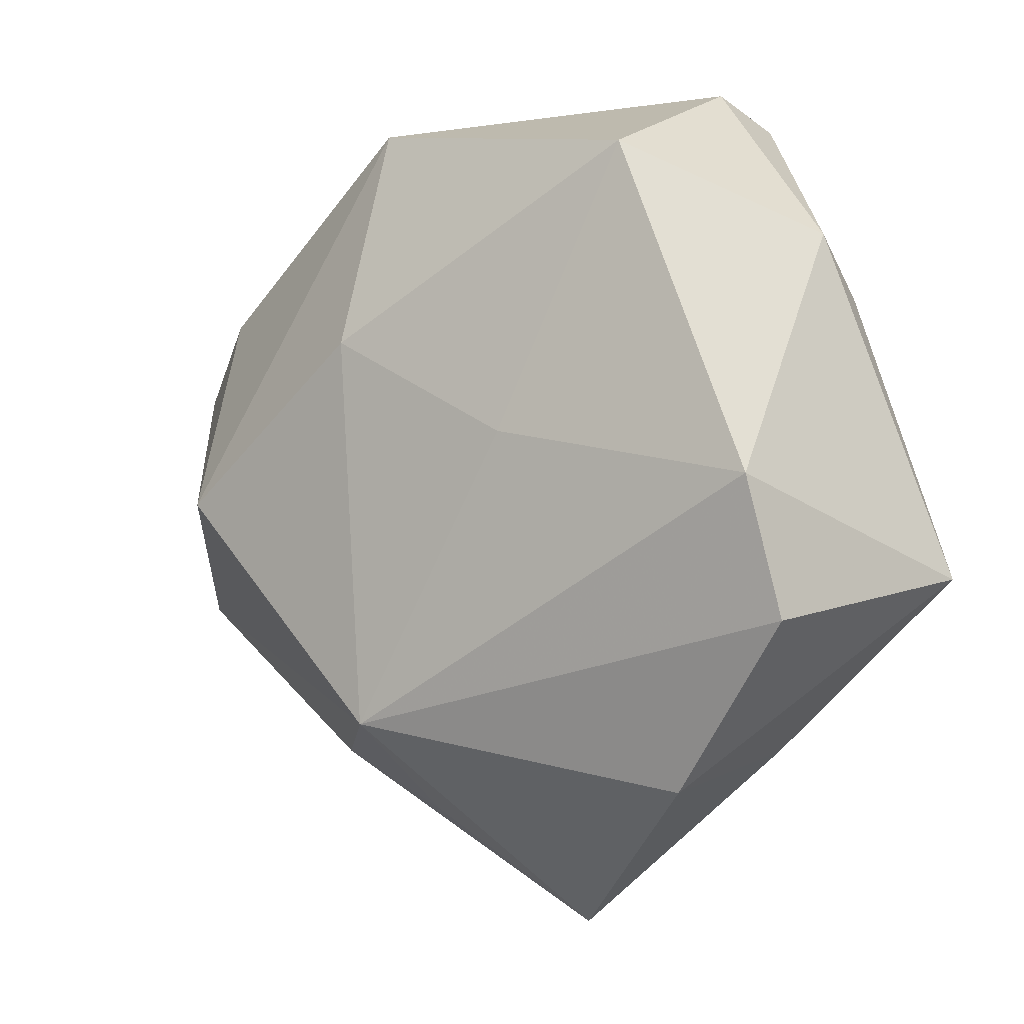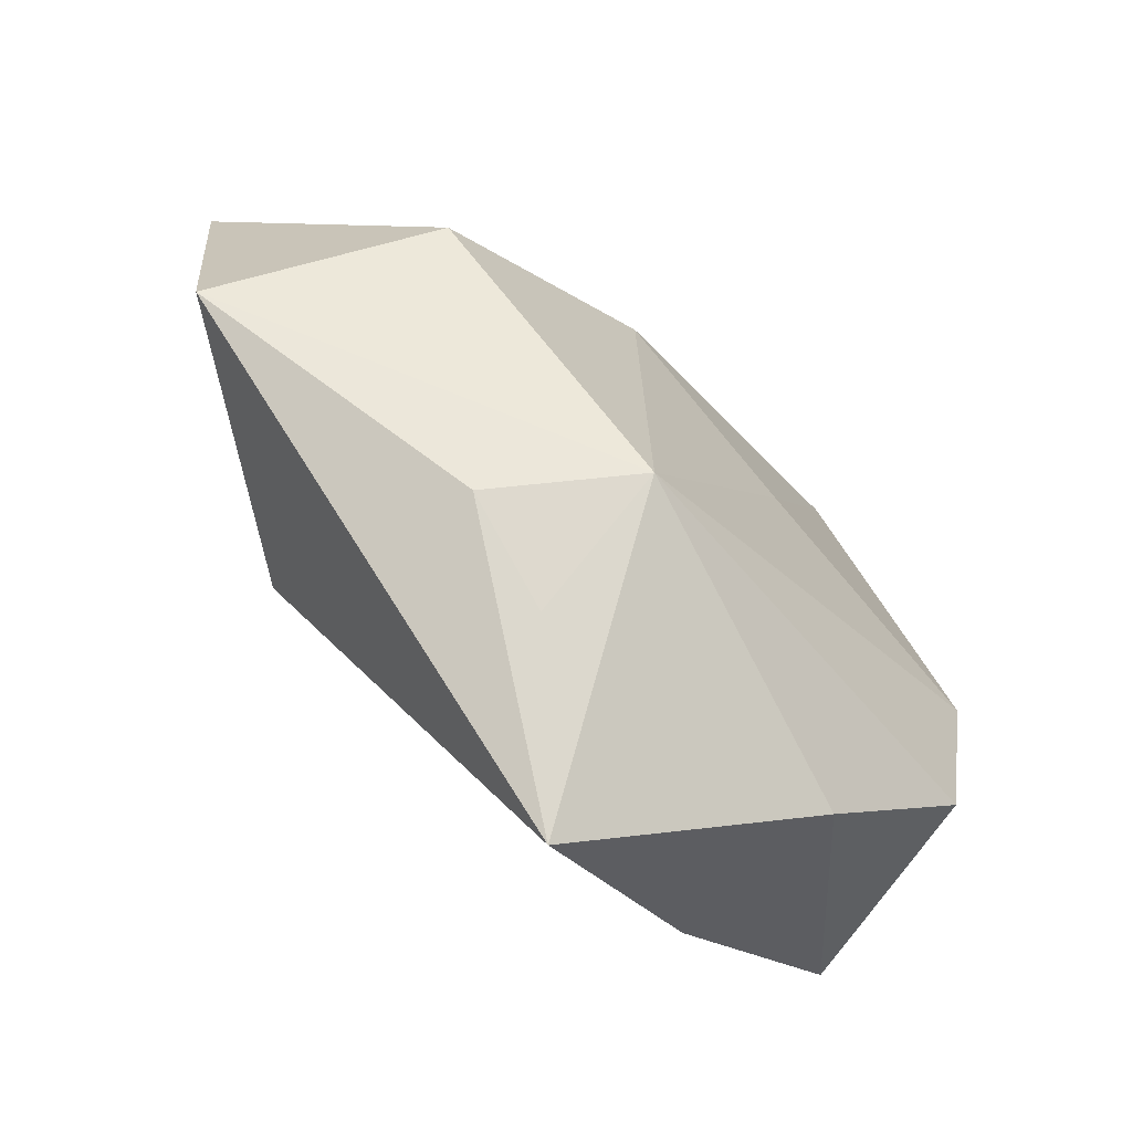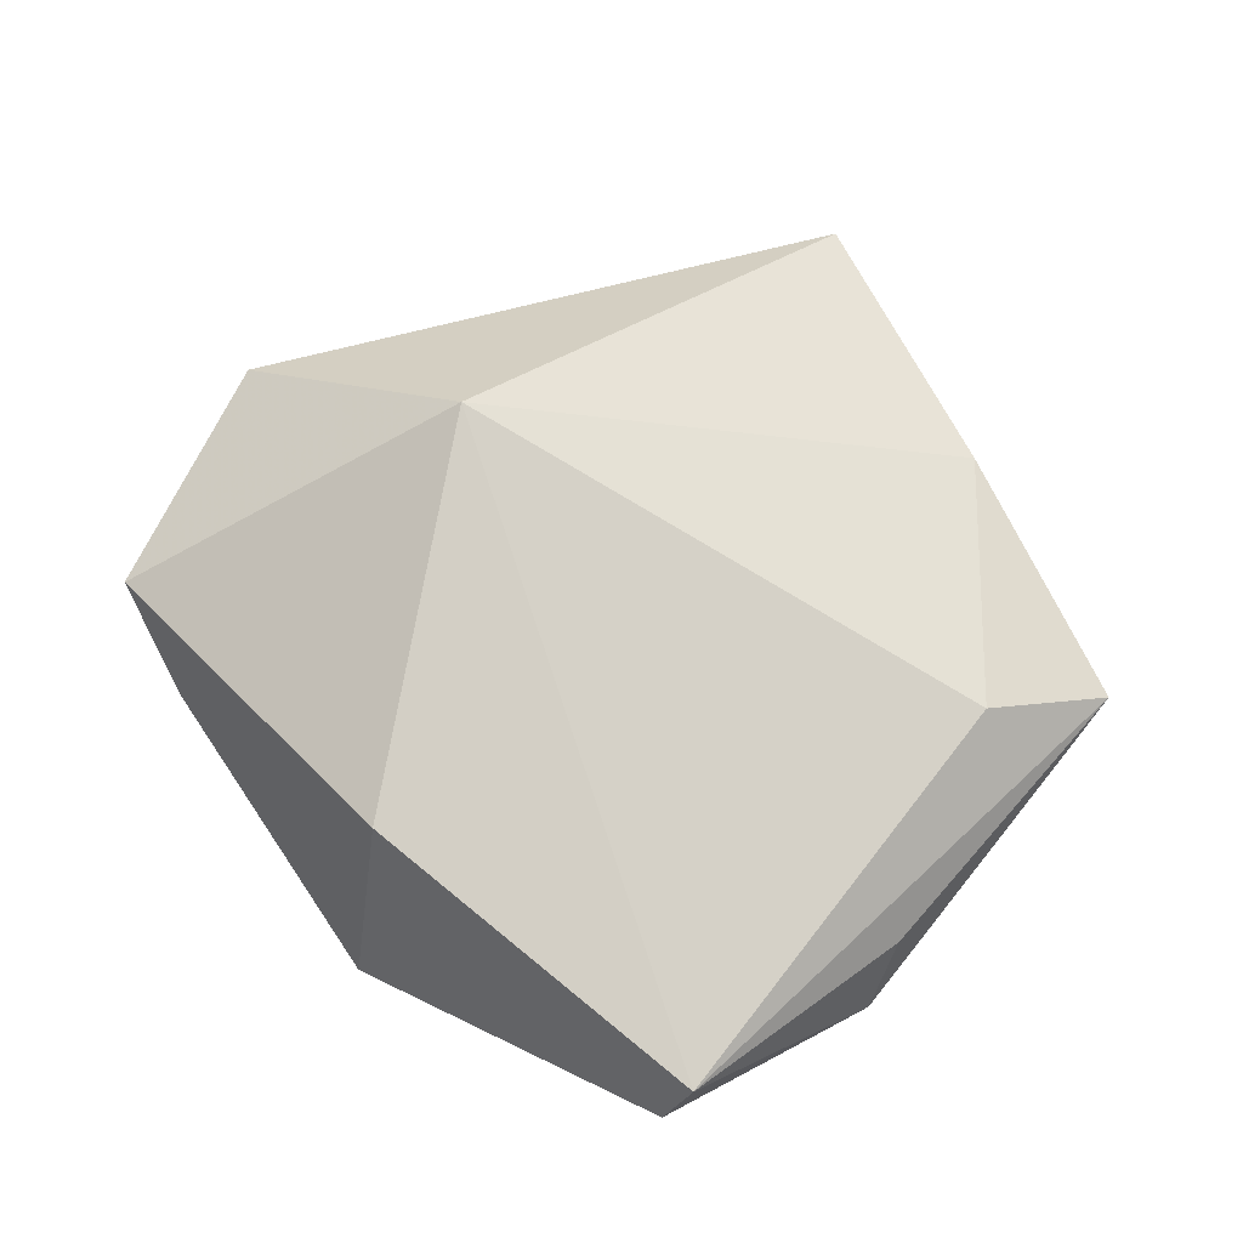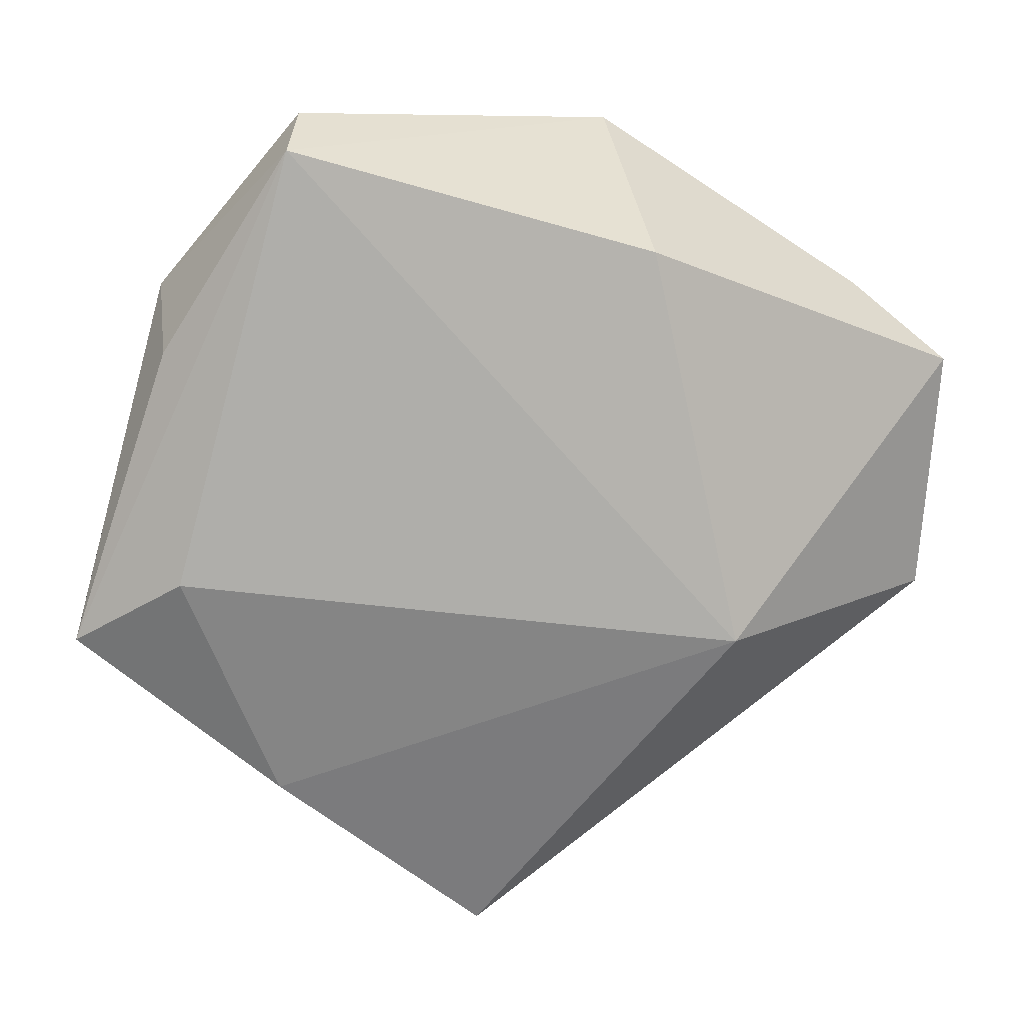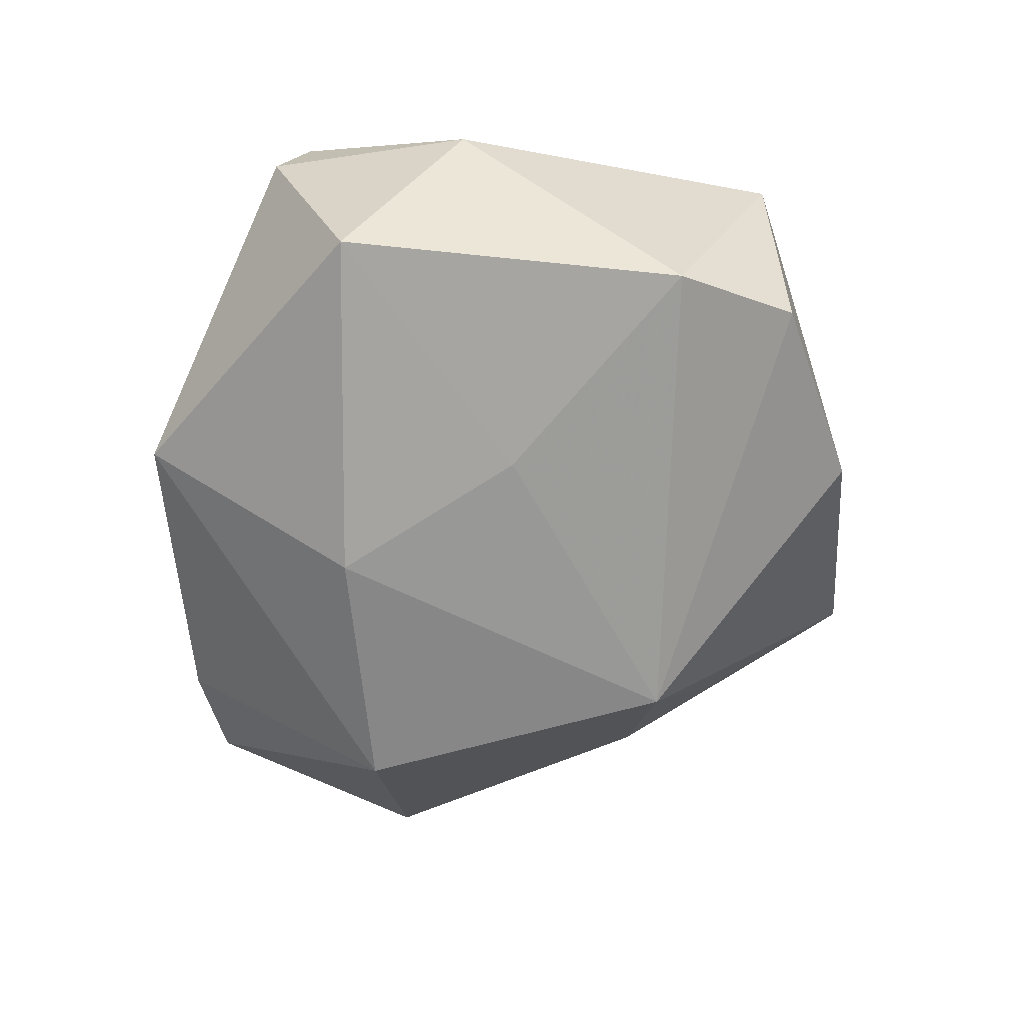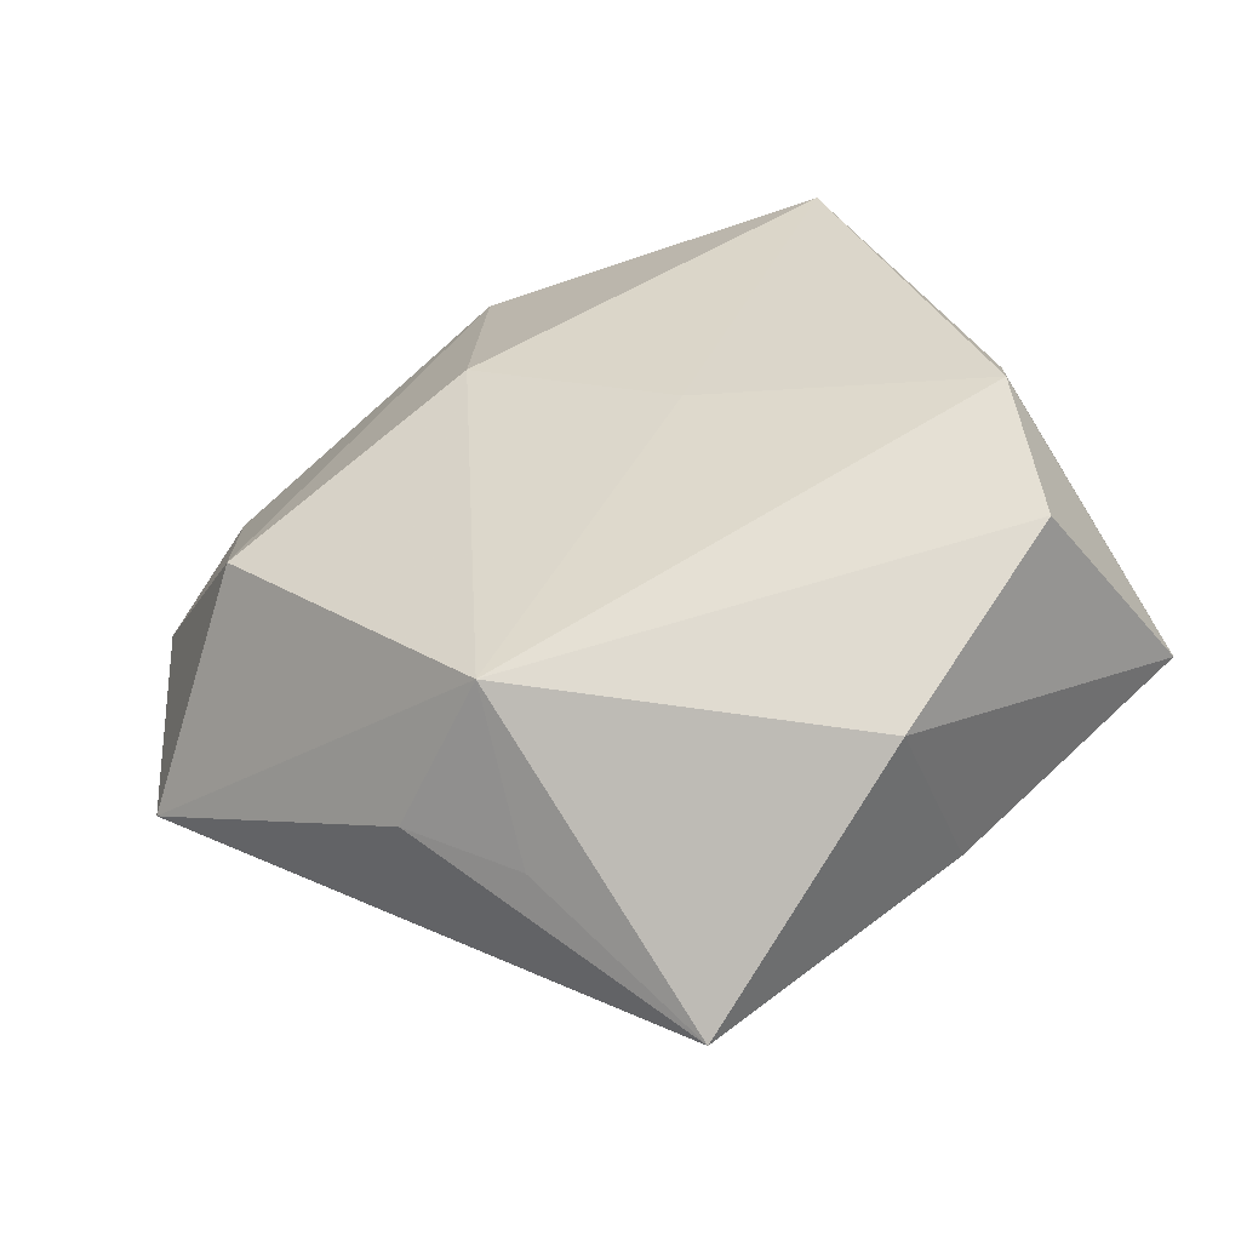
<metadata>
{"format":"obj","ext":"obj","renderer":"f3d","projection":"perspective","resolution":1024,"background":"white","views":[{"elev":-5.5,"azim":-144.5,"up":"+Y"},{"elev":-69.8,"azim":135.0,"up":"+Y"},{"elev":75.9,"azim":-157.3,"up":"+Z"},{"elev":15.6,"azim":-8.9,"up":"+Y"},{"elev":-68.7,"azim":-118.8,"up":"+Z"},{"elev":-47.2,"azim":-162.8,"up":"+Y"}]}
</metadata>
<code>
v -0.02551 -0.03213 0.0124
v -0.04054 -0.01867 -0.01383
v -0.002019 -0.05217 0.00796
v -0.03895 -0.00362 -0.01827
v 0.026 -0.01443 0.02053
v 0.04516 0.02215 -0.001999
v -0.02116 0.04445 0.007769
v 0.0381 -0.002439 -0.01728
v -0.03672 0.0253 0.003469
v -0.04776 -0.01328 0.01175
v -0.008793 0.002799 -0.01995
v 0.01312 0.01462 -0.02036
v -0.03609 -0.005721 0.01769
v 0.05482 0.0138 0.003729
v -0.02314 0.0414 0.01593
v -0.02271 0.03386 -0.01681
v 0.01684 0.02963 0.01667
v 0.05283 -0.01383 0.002986
v -0.03683 0.01887 0.01049
v 0.01575 0.04163 -0.008346
v -0.02476 -0.03658 -0.008678
v 0.01085 -0.02908 -0.01927
v 0.02257 -0.03212 -0.006443
v 0.01106 -0.03886 -0.004108
f 8 14 18
f 18 22 8
f 21 22 3
f 11 22 4
f 4 16 11
f 23 18 3
f 22 18 23
f 2 10 4
f 2 21 10
f 4 22 2
f 22 21 2
f 1 13 10
f 1 21 3
f 10 21 1
f 3 18 5
f 5 1 3
f 13 1 5
f 5 18 14
f 10 13 15
f 13 5 15
f 12 11 16
f 8 22 12
f 22 11 12
f 10 15 19
f 9 16 4
f 7 16 9
f 4 10 9
f 10 19 9
f 9 15 7
f 9 19 15
f 3 22 24
f 24 23 3
f 22 23 24
f 17 5 14
f 17 15 5
f 6 17 14
f 6 14 8
f 20 12 16
f 20 16 7
f 8 12 20
f 20 6 8
f 7 15 20
f 17 6 20
f 15 17 20

</code>
